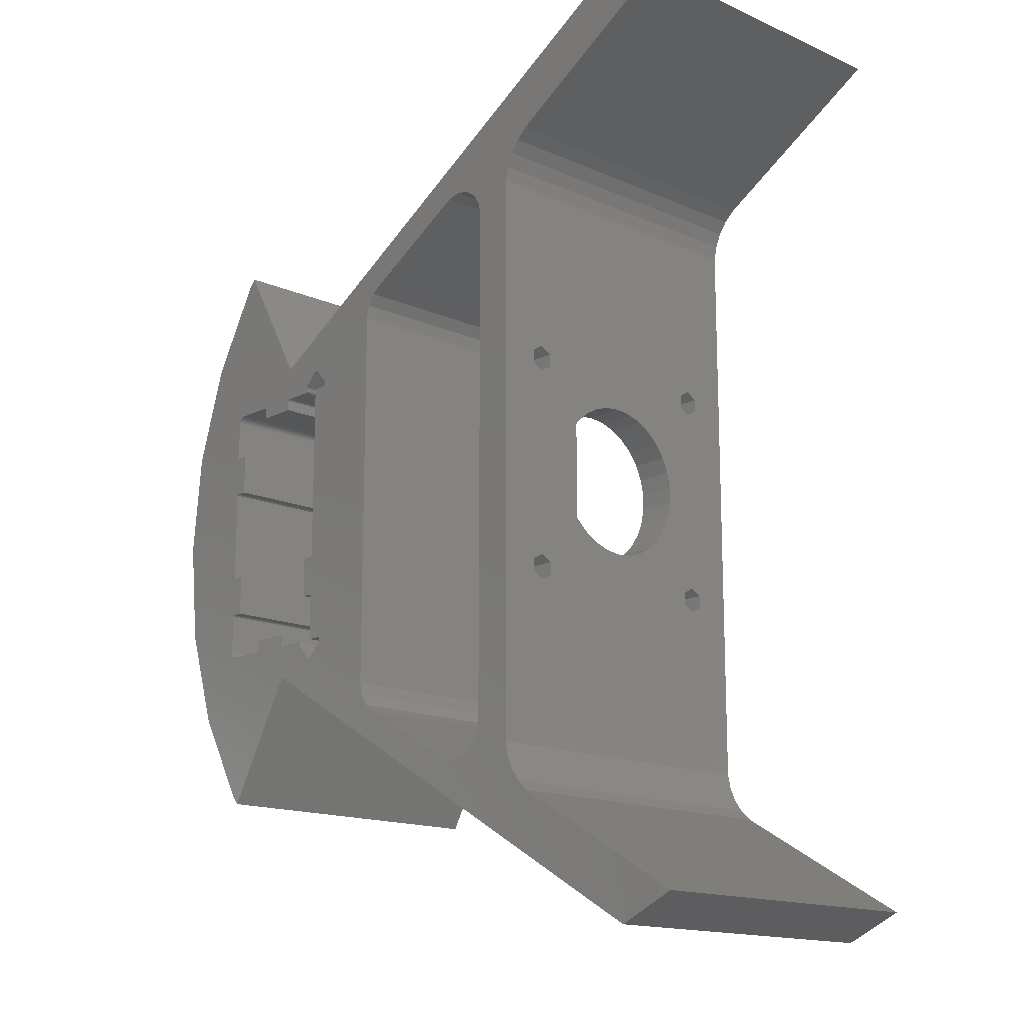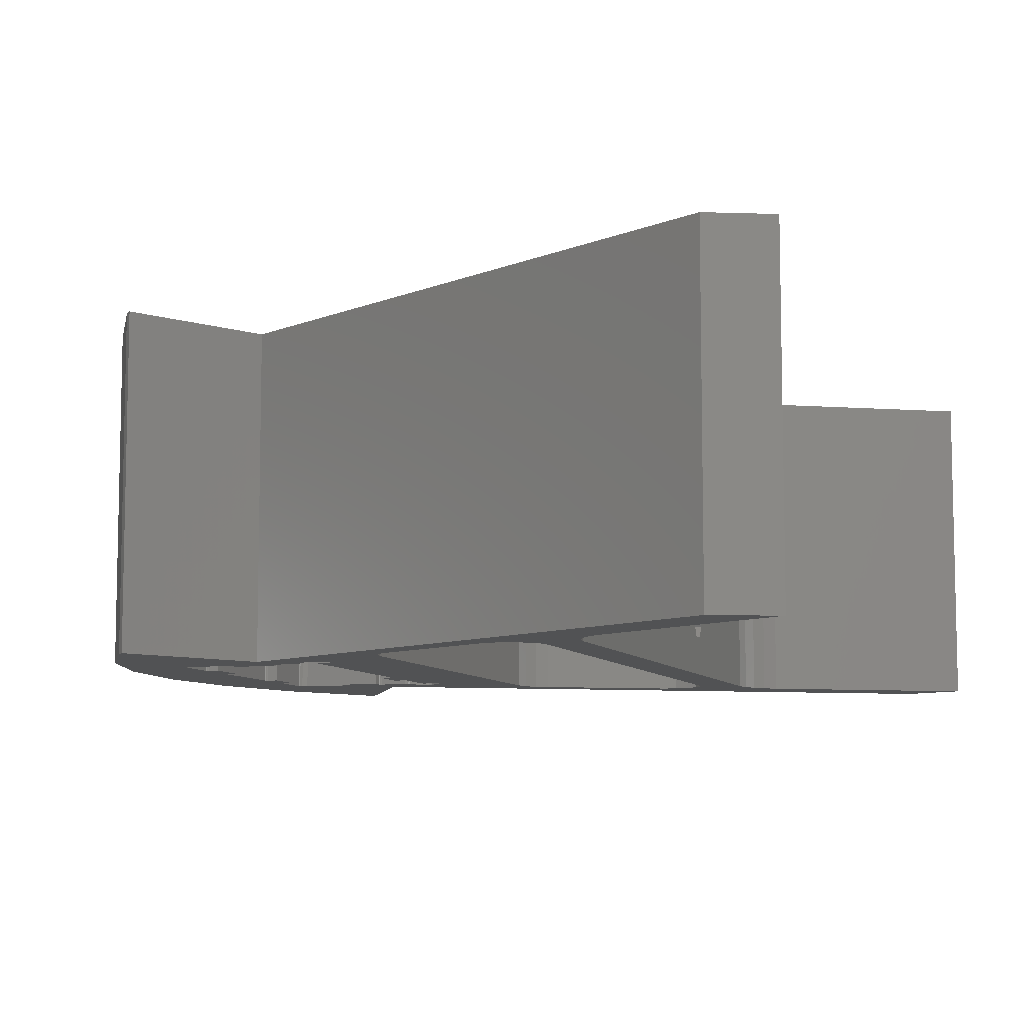
<metadata>
{"format":"stl","ext":"stl","renderer":"f3d","projection":"perspective","resolution":1024,"background":"white","views":[{"elev":-15.4,"azim":-132.8,"up":"+Y"},{"elev":-8.2,"azim":-161.2,"up":"+Z"}]}
</metadata>
<code>
# stl→obj: 396 verts, 816 faces
v -34.06 63.22 0
v -25.84 66.88 0
v -8.122 48.09 0
v 8.413 42.12 0
v 46.7 25 0
v 57.3 43.37 0
v 58.25 42.32 0
v 65.78 29.29 0
v 59.71 19.71 0
v 70.43 14.97 0
v 59.7 13 0
v 72 0 0
v 1.5 37.5 0
v -4.055 41.05 0
v 1.881 39.41 0
v -6.569 -46.69 0
v -5.34 -45 0
v 6.5 -42.5 0
v 65.78 -29.29 0
v 58.25 -42.32 0
v 46.7 -25 0
v 27.5 28.5 0
v 40.04 -6.85 0
v 41.75 -13 0
v -8.122 -48.09 0
v -25.84 -66.88 0
v -34.06 -63.22 0
v 40 -20 0
v 40 -13.3 0
v 40 -6.7 0
v 4.587 -42.12 0
v -4.489 -43.09 0
v -4.055 -41.05 0
v 40.3 -13 0
v -4.489 43.09 0
v 1.5 -37.5 0
v 1.881 -39.41 0
v 2.964 -41.04 0
v 58.25 13 0
v 59.7 7 0
v 58.25 7 0
v 37.77 20.95 0
v 37.69 20.84 0
v 40.3 -7 0
v 41.75 -7 0
v 40.15 -6.96 0
v 53.3 20 0
v 59 20 0
v 59.92 19.38 0
v 60 19 0
v 4.587 42.12 0
v 6.5 42.5 0
v 2.964 41.04 0
v 40 10.3 0
v 37.62 20 0
v 40 20 0
v 59.96 -6.85 0
v 70.43 -14.97 0
v 59.85 -6.96 0
v 37.64 -20.72 0
v 27.5 -28.5 0
v 37.62 -20.59 0
v 40.04 -13.15 0
v 37.69 -20.84 0
v 37.77 -20.95 0
v 60 6.7 0
v 60 -6.7 0
v 37.64 20.72 0
v 8.413 -42.12 0
v 42.23 -20.95 0
v 42.31 -20.84 0
v 42.36 -20.72 0
v 42.38 -20.59 0
v 42.38 -20.5 0
v 42.44 -20.25 0
v 42.62 -20.07 0
v 42.88 -20 0
v 46.7 -20 0
v 46.85 -19.96 0
v 46.96 -19.85 0
v 47 -19.7 0
v 47 -18.25 0
v 53 -19.7 0
v 53 -18.25 0
v 53.04 -19.85 0
v 53.15 -19.96 0
v 59 -20 0
v 53.3 -20 0
v 59.38 -19.92 0
v 59.71 -19.71 0
v 58.25 -7 0
v 59.7 -13 0
v 58.25 -13 0
v 59.85 -13.04 0
v 59.92 -19.38 0
v 60 -19 0
v 60 -13.3 0
v 59.96 -13.15 0
v 59.7 -7 0
v 40.15 -13.04 0
v 59.96 6.85 0
v 59.85 6.96 0
v 60 13.3 0
v 59.96 13.15 0
v 59.85 13.04 0
v 27.12 30.41 0
v 42.88 20 0
v 42.36 20.72 0
v 42.31 20.84 0
v 59.38 19.92 0
v 26.04 32.04 0
v 24.41 33.12 0
v 47 18.25 0
v 47 19.7 0
v 53 18.25 0
v 53.15 19.96 0
v 53.04 19.85 0
v 53 19.7 0
v 42.44 20.25 0
v 42.38 20.5 0
v 46.96 19.85 0
v 46.85 19.96 0
v 40.13 22.95 0
v 40.35 22.82 0
v 46.7 20 0
v 42.62 20.07 0
v 39.65 22.82 0
v 42.23 20.95 0
v 42.38 20.59 0
v 39.87 22.95 0
v 57.3 -43.37 0
v -6.569 46.69 0
v 40 9.7 0
v 40.3 10 0
v 24.41 -33.12 0
v 26.04 -32.04 0
v 27.12 -30.41 0
v 39.65 -22.82 0
v 39.87 -22.95 0
v 40.13 -22.95 0
v 40.35 -22.82 0
v 37.62 20.59 0
v 37.62 -20 0
v -5.34 45 0
v -34.06 63.22 45
v -25.84 66.88 45
v -8.122 48.09 45
v -6.569 46.69 45
v -5.34 45 45
v -4.489 43.09 45
v -4.055 41.05 45
v -4.055 7.426 30.75
v -4.055 16.42 36.39
v -4.055 8.979 29.02
v -4.055 17.34 7.006
v -4.055 16.42 8.608
v -4.055 16.42 5.404
v -4.055 14.57 8.608
v -4.055 11.1 22.5
v -4.055 14.57 5.404
v -4.055 13.64 7.006
v -4.055 13.64 37.99
v -4.055 -41.05 45
v -4.055 14.57 39.6
v -4.055 16.42 39.6
v -4.055 17.34 37.99
v -4.055 14.57 36.39
v -4.055 -10.14 27.01
v -4.055 -8.979 29.02
v -4.055 5.549 32.11
v -4.055 10.86 24.81
v -4.055 10.86 20.19
v -4.055 10.14 27.01
v -4.055 -8.979 15.98
v -4.055 -10.14 17.99
v -4.055 -13.64 37.99
v -4.055 3.43 33.05
v -4.055 -16.42 36.39
v -4.055 -3.43 33.05
v -4.055 -5.549 32.11
v -4.055 -7.426 30.75
v -4.055 -10.86 24.81
v -4.055 -11.1 22.5
v -4.055 -10.86 20.19
v -4.055 -7.426 14.25
v -4.055 1.16 11.46
v -4.055 -1.16 11.46
v -4.055 -5.549 12.89
v -4.055 -14.57 8.608
v -4.055 -3.43 11.95
v -4.055 1.16 33.54
v -4.055 -1.16 33.54
v -4.055 -13.64 7.006
v -4.055 3.43 11.95
v -4.055 -14.57 5.404
v -4.055 5.549 12.89
v -4.055 7.426 14.25
v -4.055 8.979 15.98
v -4.055 10.14 17.99
v -4.055 -16.42 8.608
v -4.055 -17.34 7.006
v -4.055 -14.57 36.39
v -4.055 -16.42 5.404
v -4.055 -14.57 39.6
v -4.055 -17.34 37.99
v -4.055 -16.42 39.6
v -4.489 -43.09 45
v -5.34 -45 45
v -6.569 -46.69 45
v -8.122 -48.09 45
v -34.06 -63.22 45
v -25.84 -66.88 45
v 46.7 -25 45
v 57.3 -43.37 45
v 58.25 -42.32 45
v 65.78 -29.29 45
v 70.43 -14.97 45
v 72 0 45
v 70.43 14.97 45
v 65.78 29.29 45
v 58.25 42.32 45
v 57.3 43.37 45
v 46.7 25 45
v 1.881 39.41 45
v 1.5 37.5 45
v 1.5 -10.86 20.19
v 1.5 -37.5 45
v 1.5 16.42 5.404
v 1.5 14.57 5.404
v 1.5 14.57 36.39
v 1.5 13.64 37.99
v 1.5 13.64 7.006
v 1.5 14.57 8.608
v 1.5 -16.42 8.608
v 1.5 -14.57 8.608
v 1.5 -5.549 12.89
v 1.5 17.34 7.006
v 1.5 3.43 33.05
v 1.5 5.549 32.11
v 1.5 16.42 39.6
v 1.5 17.34 37.99
v 1.5 14.57 39.6
v 1.5 -13.64 37.99
v 1.5 -3.43 33.05
v 1.5 -1.16 33.54
v 1.5 16.42 36.39
v 1.5 -8.979 15.98
v 1.5 -10.14 17.99
v 1.5 10.86 20.19
v 1.5 -7.426 14.25
v 1.5 10.14 17.99
v 1.5 -3.43 11.95
v 1.5 8.979 15.98
v 1.5 7.426 14.25
v 1.5 5.549 12.89
v 1.5 3.43 11.95
v 1.5 -13.64 7.006
v 1.5 1.16 11.46
v 1.5 10.14 27.01
v 1.5 10.86 24.81
v 1.5 -17.34 7.006
v 1.5 -11.1 22.5
v 1.5 7.426 30.75
v 1.5 8.979 29.02
v 1.5 -10.86 24.81
v 1.5 -10.14 27.01
v 1.5 -8.979 29.02
v 1.5 -7.426 30.75
v 1.5 -16.42 36.39
v 1.5 -17.34 37.99
v 1.5 1.16 33.54
v 1.5 -14.57 36.39
v 1.5 -5.549 32.11
v 1.5 -16.42 5.404
v 1.5 -14.57 5.404
v 1.5 11.1 22.5
v 1.5 -14.57 39.6
v 1.5 -1.16 11.46
v 1.5 -16.42 39.6
v 1.5 16.42 8.608
v 2.964 41.04 45
v 4.587 42.12 45
v 6.5 42.5 45
v 8.413 42.12 45
v 24.41 33.12 45
v 26.04 32.04 45
v 27.12 30.41 45
v 27.5 28.5 45
v 27.5 -28.5 45
v 27.12 -30.41 45
v 26.04 -32.04 45
v 24.41 -33.12 45
v 8.413 -42.12 45
v 6.5 -42.5 45
v 4.587 -42.12 45
v 2.964 -41.04 45
v 1.881 -39.41 45
v 40 -20 45
v 37.62 -20 45
v 37.62 -20.59 45
v 40 -13.3 45
v 40.04 -13.15 45
v 40.15 -13.04 45
v 40.3 -13 45
v 41.75 -13 45
v 41.75 -7 45
v 40.3 -7 45
v 40.15 -6.96 45
v 40.04 -6.85 45
v 40 -6.7 45
v 40 9.7 45
v 40.3 10 45
v 40 10.3 45
v 40 20 45
v 37.62 20 45
v 37.62 20.59 45
v 37.64 20.72 45
v 37.69 20.84 45
v 37.77 20.95 45
v 39.65 22.82 45
v 39.87 22.95 45
v 40.13 22.95 45
v 40.35 22.82 45
v 42.23 20.95 45
v 42.31 20.84 45
v 42.36 20.72 45
v 42.38 20.59 45
v 42.38 20.5 45
v 42.44 20.25 45
v 42.62 20.07 45
v 42.88 20 45
v 46.7 20 45
v 46.85 19.96 45
v 46.96 19.85 45
v 47 19.7 45
v 47 18.25 45
v 53 18.25 45
v 53 19.7 45
v 53.04 19.85 45
v 53.15 19.96 45
v 53.3 20 45
v 59 20 45
v 59.38 19.92 45
v 59.71 19.71 45
v 59.92 19.38 45
v 60 19 45
v 60 13.3 45
v 59.96 13.15 45
v 59.85 13.04 45
v 59.7 13 45
v 58.25 13 45
v 58.25 7 45
v 59.7 7 45
v 59.85 6.96 45
v 59.96 6.85 45
v 60 6.7 45
v 60 -6.7 45
v 59.96 -6.85 45
v 59.85 -6.96 45
v 59.7 -7 45
v 58.25 -7 45
v 58.25 -13 45
v 59.7 -13 45
v 59.85 -13.04 45
v 59.96 -13.15 45
v 60 -13.3 45
v 60 -19 45
v 59.92 -19.38 45
v 59.71 -19.71 45
v 59.38 -19.92 45
v 59 -20 45
v 53.3 -20 45
v 53.15 -19.96 45
v 53.04 -19.85 45
v 53 -19.7 45
v 53 -18.25 45
v 47 -18.25 45
v 47 -19.7 45
v 46.96 -19.85 45
v 46.85 -19.96 45
v 46.7 -20 45
v 42.88 -20 45
v 42.62 -20.07 45
v 42.44 -20.25 45
v 42.38 -20.5 45
v 42.38 -20.59 45
v 42.36 -20.72 45
v 42.31 -20.84 45
v 42.23 -20.95 45
v 40.35 -22.82 45
v 40.13 -22.95 45
v 39.87 -22.95 45
v 39.65 -22.82 45
v 37.77 -20.95 45
v 37.69 -20.84 45
v 37.64 -20.72 45
f 1 2 3
f 4 2 5
f 5 6 7
f 5 7 8
f 9 8 10
f 11 10 12
f 13 14 15
f 16 17 18
f 19 20 21
f 22 23 24
f 25 26 27
f 28 22 29
f 22 30 23
f 31 32 33
f 22 24 34
f 15 14 35
f 36 14 13
f 37 33 36
f 38 33 37
f 39 40 41
f 18 32 31
f 22 42 43
f 24 44 45
f 24 23 46
f 47 5 48
f 49 10 50
f 9 10 49
f 3 2 4
f 51 3 52
f 3 4 52
f 53 3 51
f 54 55 56
f 57 58 59
f 60 61 62
f 22 63 29
f 64 61 60
f 65 61 64
f 66 12 67
f 22 43 68
f 26 18 69
f 26 16 18
f 26 25 16
f 21 70 71
f 21 71 72
f 21 72 73
f 21 73 74
f 19 21 75
f 19 75 76
f 19 76 77
f 19 77 78
f 19 78 79
f 19 79 80
f 19 80 81
f 19 81 82
f 83 82 84
f 85 82 83
f 86 82 85
f 19 82 86
f 87 19 88
f 89 19 87
f 58 19 89
f 58 89 90
f 91 92 93
f 91 94 92
f 58 95 96
f 58 96 97
f 58 97 98
f 58 98 94
f 58 94 91
f 58 91 99
f 22 34 100
f 12 58 57
f 12 57 67
f 59 58 99
f 12 101 102
f 50 10 103
f 103 10 104
f 105 10 11
f 39 11 12
f 104 10 105
f 47 22 106
f 107 108 109
f 110 8 9
f 47 111 112
f 5 8 110
f 5 110 48
f 113 114 115
f 22 47 116
f 22 116 117
f 22 117 118
f 22 118 115
f 107 119 120
f 121 115 114
f 122 115 121
f 123 115 122
f 124 122 125
f 119 107 126
f 47 106 111
f 42 22 127
f 124 125 128
f 107 120 129
f 107 129 108
f 123 122 124
f 22 115 123
f 130 22 123
f 127 22 130
f 47 112 5
f 4 5 112
f 21 20 131
f 107 109 125
f 24 46 44
f 95 58 90
f 17 32 18
f 3 53 132
f 22 54 133
f 54 134 133
f 22 55 54
f 26 69 135
f 26 135 136
f 137 61 65
f 136 137 65
f 136 65 138
f 22 100 63
f 136 138 139
f 26 136 139
f 26 139 140
f 26 140 141
f 141 70 21
f 26 141 21
f 75 21 74
f 30 22 133
f 39 12 102
f 39 102 40
f 101 12 66
f 22 142 55
f 109 128 125
f 22 68 142
f 31 33 38
f 14 36 33
f 88 19 86
f 22 143 62
f 22 62 61
f 15 35 144
f 15 144 132
f 15 132 53
f 143 22 28
f 1 145 2
f 2 145 146
f 3 147 145
f 1 3 145
f 132 148 147
f 3 132 147
f 149 148 144
f 144 148 132
f 150 149 35
f 35 149 144
f 151 150 14
f 14 150 35
f 152 153 154
f 155 151 14
f 156 151 155
f 157 155 14
f 158 151 156
f 159 151 158
f 160 33 161
f 162 163 164
f 33 160 14
f 160 157 14
f 165 151 166
f 163 151 165
f 163 165 164
f 153 152 167
f 168 33 169
f 166 151 153
f 170 167 152
f 171 151 159
f 172 159 158
f 173 151 171
f 174 33 175
f 153 151 154
f 154 151 173
f 162 167 170
f 176 162 177
f 178 179 180
f 163 180 181
f 163 181 33
f 181 169 33
f 182 33 168
f 183 33 182
f 184 33 183
f 177 162 170
f 175 33 184
f 185 33 174
f 186 158 187
f 33 185 188
f 189 188 190
f 176 191 192
f 176 192 179
f 193 187 158
f 194 158 186
f 193 158 195
f 194 196 158
f 196 197 158
f 197 198 158
f 198 199 158
f 199 172 158
f 189 190 187
f 200 188 189
f 201 33 200
f 33 188 200
f 176 179 202
f 176 177 191
f 189 187 193
f 33 203 195
f 33 195 158
f 204 162 176
f 205 163 206
f 163 162 204
f 163 204 206
f 202 179 178
f 163 178 180
f 161 33 158
f 203 33 201
f 178 163 205
f 163 33 207
f 207 33 32
f 207 32 208
f 208 32 17
f 208 17 209
f 209 17 16
f 209 16 210
f 210 16 25
f 210 25 211
f 211 25 27
f 211 27 26
f 212 211 26
f 21 213 212
f 26 21 212
f 214 213 131
f 131 213 21
f 214 131 20
f 215 214 20
f 215 20 19
f 216 215 19
f 216 19 58
f 217 216 58
f 217 58 12
f 218 217 12
f 12 10 219
f 218 12 219
f 10 8 220
f 219 10 220
f 8 7 221
f 220 8 221
f 7 6 222
f 221 7 222
f 222 6 223
f 223 6 5
f 223 5 146
f 146 5 2
f 15 224 225
f 13 15 225
f 226 227 36
f 13 228 36
f 228 229 36
f 230 231 227
f 229 232 36
f 232 233 36
f 234 235 236
f 13 237 228
f 13 225 237
f 238 239 230
f 240 241 225
f 242 227 231
f 225 227 242
f 243 244 245
f 225 242 240
f 225 241 246
f 247 248 36
f 233 225 249
f 234 250 36
f 233 249 251
f 252 236 235
f 233 251 253
f 248 226 36
f 233 253 254
f 233 254 255
f 233 255 256
f 235 257 258
f 259 260 225
f 261 234 36
f 250 247 36
f 262 227 226
f 263 264 246
f 265 227 262
f 266 227 265
f 267 227 266
f 239 263 230
f 268 227 267
f 269 227 268
f 269 270 227
f 271 238 230
f 272 269 273
f 274 261 36
f 264 259 225
f 245 271 230
f 246 230 263
f 257 275 256
f 225 246 264
f 276 225 260
f 249 225 276
f 233 275 36
f 233 256 275
f 275 274 36
f 277 245 230
f 235 278 252
f 235 258 278
f 236 250 234
f 256 258 257
f 244 272 273
f 270 279 227
f 273 269 268
f 277 243 245
f 277 227 279
f 230 227 277
f 233 280 225
f 280 237 225
f 243 272 244
f 53 281 224
f 15 53 224
f 51 282 281
f 53 51 281
f 52 283 282
f 51 52 282
f 4 284 283
f 52 4 283
f 112 285 284
f 4 112 284
f 111 286 285
f 112 111 285
f 287 286 106
f 106 286 111
f 288 287 22
f 22 287 106
f 289 288 61
f 61 288 22
f 289 61 290
f 290 61 137
f 290 137 291
f 291 137 136
f 291 136 292
f 292 136 135
f 292 135 293
f 293 135 69
f 293 69 294
f 294 69 18
f 294 18 295
f 295 18 31
f 295 31 296
f 296 31 38
f 297 296 38
f 37 297 38
f 227 297 37
f 36 227 37
f 28 298 299
f 143 28 299
f 143 299 300
f 62 143 300
f 29 301 298
f 28 29 298
f 63 302 301
f 29 63 301
f 100 303 302
f 63 100 302
f 34 304 303
f 100 34 303
f 24 305 304
f 34 24 304
f 45 306 305
f 24 45 305
f 306 45 307
f 307 45 44
f 307 44 308
f 308 44 46
f 308 46 309
f 309 46 23
f 310 309 23
f 30 310 23
f 133 311 310
f 30 133 310
f 134 312 311
f 133 134 311
f 312 134 313
f 313 134 54
f 56 314 313
f 54 56 313
f 314 56 315
f 315 56 55
f 142 316 315
f 55 142 315
f 68 317 316
f 142 68 316
f 43 318 317
f 68 43 317
f 42 319 318
f 43 42 318
f 127 320 319
f 42 127 319
f 130 321 320
f 127 130 320
f 123 322 321
f 130 123 321
f 124 323 322
f 123 124 322
f 324 323 128
f 128 323 124
f 325 324 109
f 109 324 128
f 326 325 108
f 108 325 109
f 327 326 129
f 129 326 108
f 327 129 328
f 328 129 120
f 329 328 119
f 119 328 120
f 330 329 126
f 126 329 119
f 107 331 330
f 126 107 330
f 125 332 331
f 107 125 331
f 122 333 332
f 125 122 332
f 334 333 121
f 121 333 122
f 335 334 114
f 114 334 121
f 335 114 336
f 336 114 113
f 115 337 336
f 113 115 336
f 118 338 337
f 115 118 337
f 117 339 338
f 118 117 338
f 116 340 339
f 117 116 339
f 47 341 340
f 116 47 340
f 48 342 341
f 47 48 341
f 110 343 342
f 48 110 342
f 9 344 343
f 110 9 343
f 345 344 49
f 49 344 9
f 346 345 50
f 50 345 49
f 346 50 347
f 347 50 103
f 347 103 348
f 348 103 104
f 348 104 349
f 349 104 105
f 349 105 350
f 350 105 11
f 350 11 351
f 351 11 39
f 351 39 352
f 352 39 41
f 40 353 352
f 41 40 352
f 102 354 353
f 40 102 353
f 355 354 101
f 101 354 102
f 356 355 66
f 66 355 101
f 356 66 357
f 357 66 67
f 357 67 358
f 358 67 57
f 358 57 359
f 359 57 59
f 359 59 360
f 360 59 99
f 360 99 361
f 361 99 91
f 361 91 362
f 362 91 93
f 92 363 362
f 93 92 362
f 94 364 363
f 92 94 363
f 98 365 364
f 94 98 364
f 366 365 97
f 97 365 98
f 366 97 367
f 367 97 96
f 367 96 368
f 368 96 95
f 368 95 369
f 369 95 90
f 369 90 370
f 370 90 89
f 370 89 371
f 371 89 87
f 371 87 372
f 372 87 88
f 372 88 373
f 373 88 86
f 374 373 86
f 85 374 86
f 375 374 85
f 83 375 85
f 84 376 375
f 83 84 375
f 376 84 377
f 377 84 82
f 377 82 378
f 378 82 81
f 378 81 379
f 379 81 80
f 379 80 380
f 380 80 79
f 380 79 381
f 381 79 78
f 381 78 382
f 382 78 77
f 382 77 383
f 383 77 76
f 383 76 384
f 384 76 75
f 384 75 385
f 385 75 74
f 385 74 386
f 386 74 73
f 386 73 387
f 387 73 72
f 387 72 388
f 388 72 71
f 388 71 389
f 389 71 70
f 389 70 390
f 390 70 141
f 390 141 391
f 391 141 140
f 391 140 392
f 392 140 139
f 392 139 393
f 393 139 138
f 394 393 138
f 65 394 138
f 395 394 65
f 64 395 65
f 396 395 64
f 60 396 64
f 300 396 60
f 62 300 60
f 146 145 147
f 225 224 148
f 148 146 147
f 224 281 148
f 284 285 146
f 382 383 213
f 294 295 209
f 210 212 209
f 211 212 210
f 295 296 208
f 214 215 213
f 215 216 213
f 281 282 146
f 325 332 324
f 297 227 163
f 290 291 213
f 285 223 146
f 344 345 219
f 163 227 151
f 313 315 288
f 148 281 146
f 282 283 146
f 283 284 146
f 286 223 285
f 321 223 286
f 288 318 319
f 319 287 288
f 290 213 289
f 291 292 213
f 292 293 213
f 310 311 288
f 212 293 209
f 212 213 293
f 293 294 209
f 209 295 208
f 296 297 207
f 208 296 207
f 207 297 163
f 288 315 316
f 391 392 289
f 288 316 317
f 379 380 213
f 351 352 353
f 389 390 213
f 305 306 307
f 319 320 286
f 305 307 308
f 319 286 287
f 305 308 309
f 356 217 218
f 314 315 313
f 320 321 286
f 330 331 329
f 323 223 322
f 332 223 323
f 321 322 223
f 335 337 334
f 336 337 335
f 331 327 328
f 351 353 354
f 331 326 327
f 331 325 326
f 374 377 373
f 324 332 323
f 331 328 329
f 331 332 325
f 376 377 375
f 375 377 374
f 333 223 332
f 337 223 333
f 341 342 223
f 356 357 217
f 334 337 333
f 346 347 219
f 338 339 223
f 339 340 223
f 350 351 218
f 340 341 223
f 344 219 343
f 346 219 345
f 351 354 218
f 218 219 347
f 218 347 348
f 218 348 349
f 218 349 350
f 337 338 223
f 356 218 355
f 373 377 216
f 216 217 357
f 216 357 358
f 216 358 359
f 216 359 360
f 216 360 361
f 363 361 362
f 364 361 363
f 371 372 216
f 365 361 364
f 216 361 365
f 216 365 366
f 216 367 368
f 216 368 369
f 216 369 370
f 216 370 371
f 373 216 372
f 378 216 377
f 213 216 378
f 381 382 213
f 213 378 379
f 213 380 381
f 288 317 318
f 384 213 383
f 385 213 384
f 386 213 385
f 387 213 386
f 388 213 387
f 389 213 388
f 391 213 390
f 289 213 391
f 289 392 393
f 289 393 394
f 289 394 395
f 289 396 300
f 289 395 396
f 222 220 221
f 222 219 220
f 222 343 219
f 222 342 343
f 222 223 342
f 149 225 148
f 150 225 149
f 151 225 150
f 227 225 151
f 313 311 312
f 288 311 313
f 354 355 218
f 366 367 216
f 288 309 310
f 288 305 309
f 288 304 305
f 288 303 304
f 288 302 303
f 288 301 302
f 288 298 301
f 288 299 298
f 288 300 299
f 288 289 300
f 157 228 237
f 155 157 237
f 237 280 156
f 155 237 156
f 160 229 228
f 157 160 228
f 232 229 161
f 161 229 160
f 232 161 233
f 233 161 158
f 233 158 280
f 280 158 156
f 153 246 241
f 166 153 241
f 241 240 165
f 166 241 165
f 167 230 246
f 153 167 246
f 231 230 162
f 162 230 167
f 231 162 242
f 242 162 164
f 242 164 240
f 240 164 165
f 172 249 276
f 159 172 276
f 276 260 171
f 159 276 171
f 199 251 249
f 172 199 249
f 198 253 251
f 199 198 251
f 197 254 253
f 198 197 253
f 196 255 254
f 197 196 254
f 194 256 255
f 196 194 255
f 186 258 256
f 194 186 256
f 187 278 258
f 186 187 258
f 190 252 278
f 187 190 278
f 188 236 252
f 190 188 252
f 185 250 236
f 188 185 236
f 247 250 174
f 174 250 185
f 248 247 175
f 175 247 174
f 226 248 184
f 184 248 175
f 262 226 183
f 183 226 184
f 262 183 265
f 265 183 182
f 265 182 266
f 266 182 168
f 266 168 267
f 267 168 169
f 267 169 268
f 268 169 181
f 268 181 273
f 273 181 180
f 273 180 244
f 244 180 179
f 244 179 245
f 245 179 192
f 245 192 271
f 271 192 191
f 271 191 238
f 238 191 177
f 238 177 239
f 239 177 170
f 239 170 263
f 263 170 152
f 264 263 152
f 154 264 152
f 259 264 154
f 173 259 154
f 260 259 173
f 171 260 173
f 195 275 257
f 193 195 257
f 257 235 189
f 193 257 189
f 203 274 275
f 195 203 275
f 261 274 201
f 201 274 203
f 261 201 234
f 234 201 200
f 234 200 235
f 235 200 189
f 202 272 243
f 176 202 243
f 243 277 204
f 176 243 204
f 178 269 272
f 202 178 272
f 270 269 205
f 205 269 178
f 270 205 279
f 279 205 206
f 279 206 277
f 277 206 204

</code>
